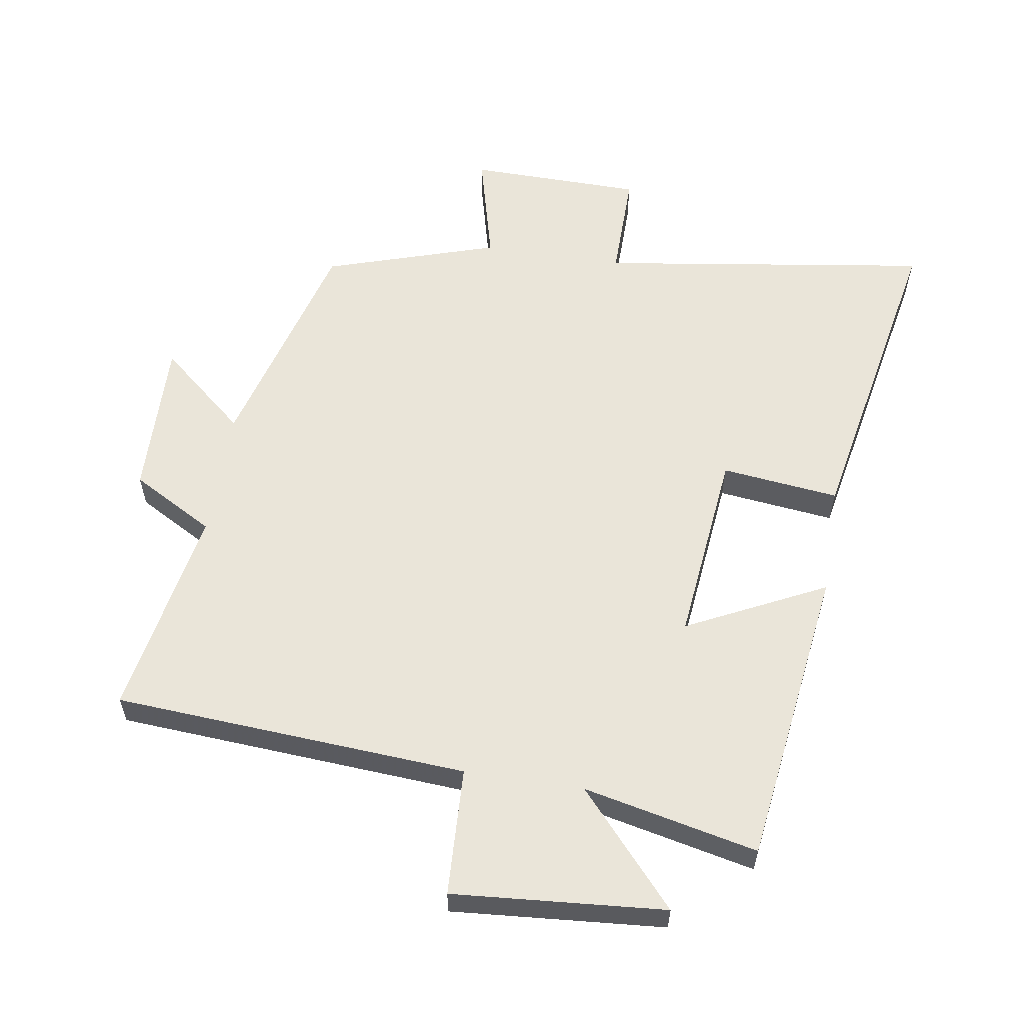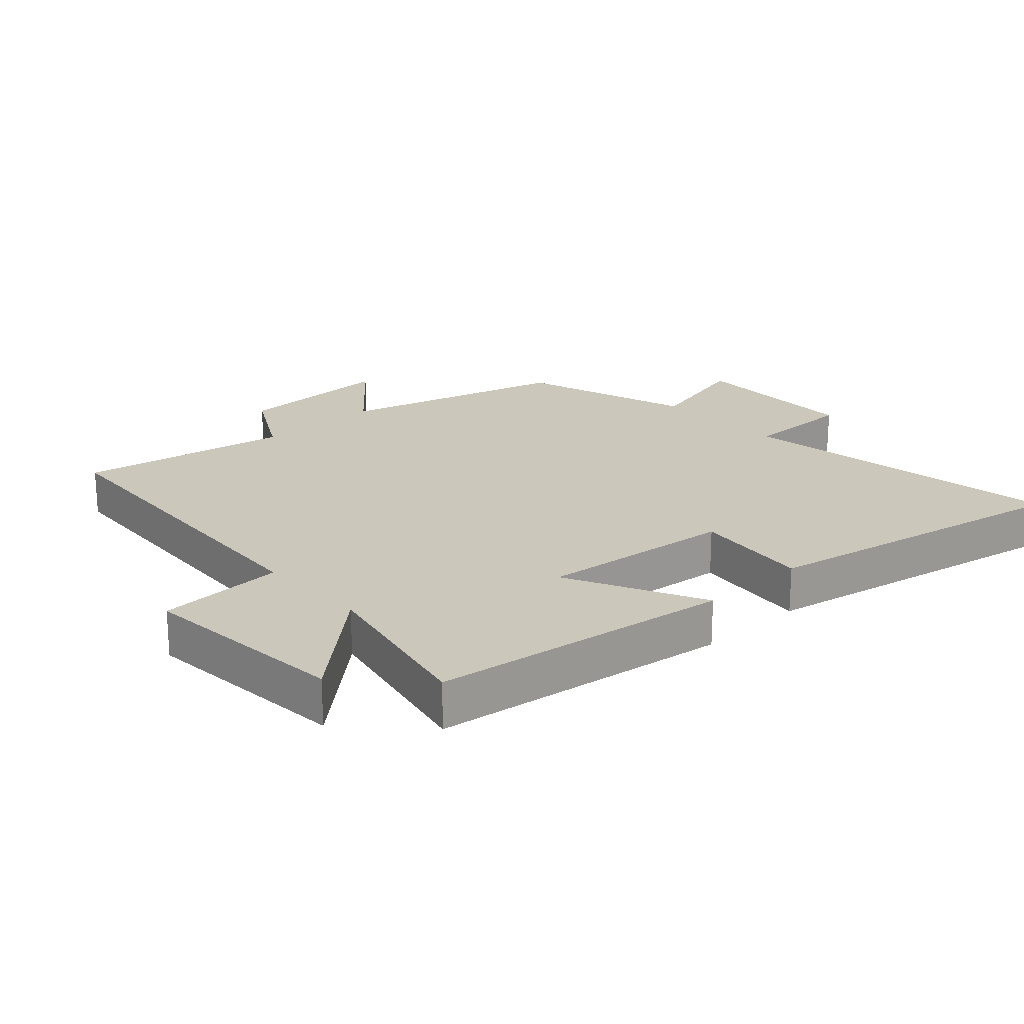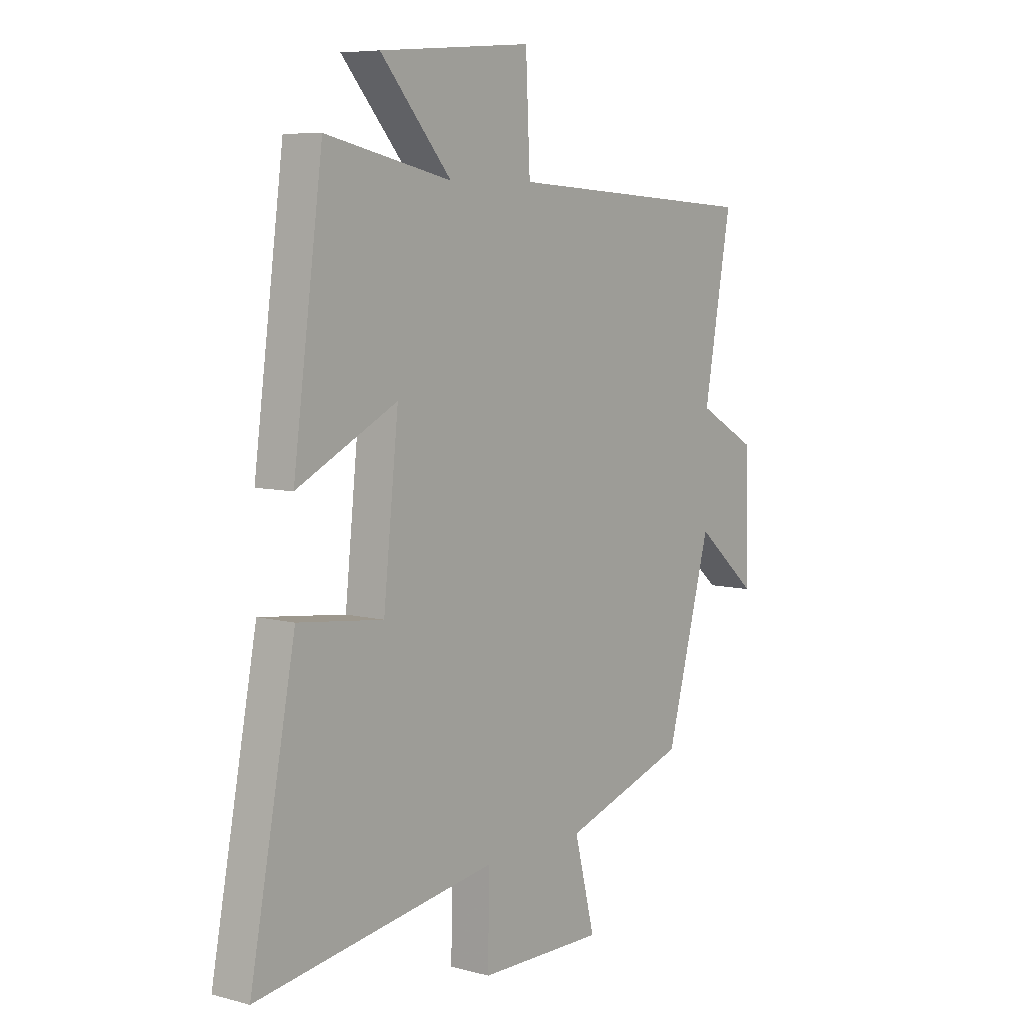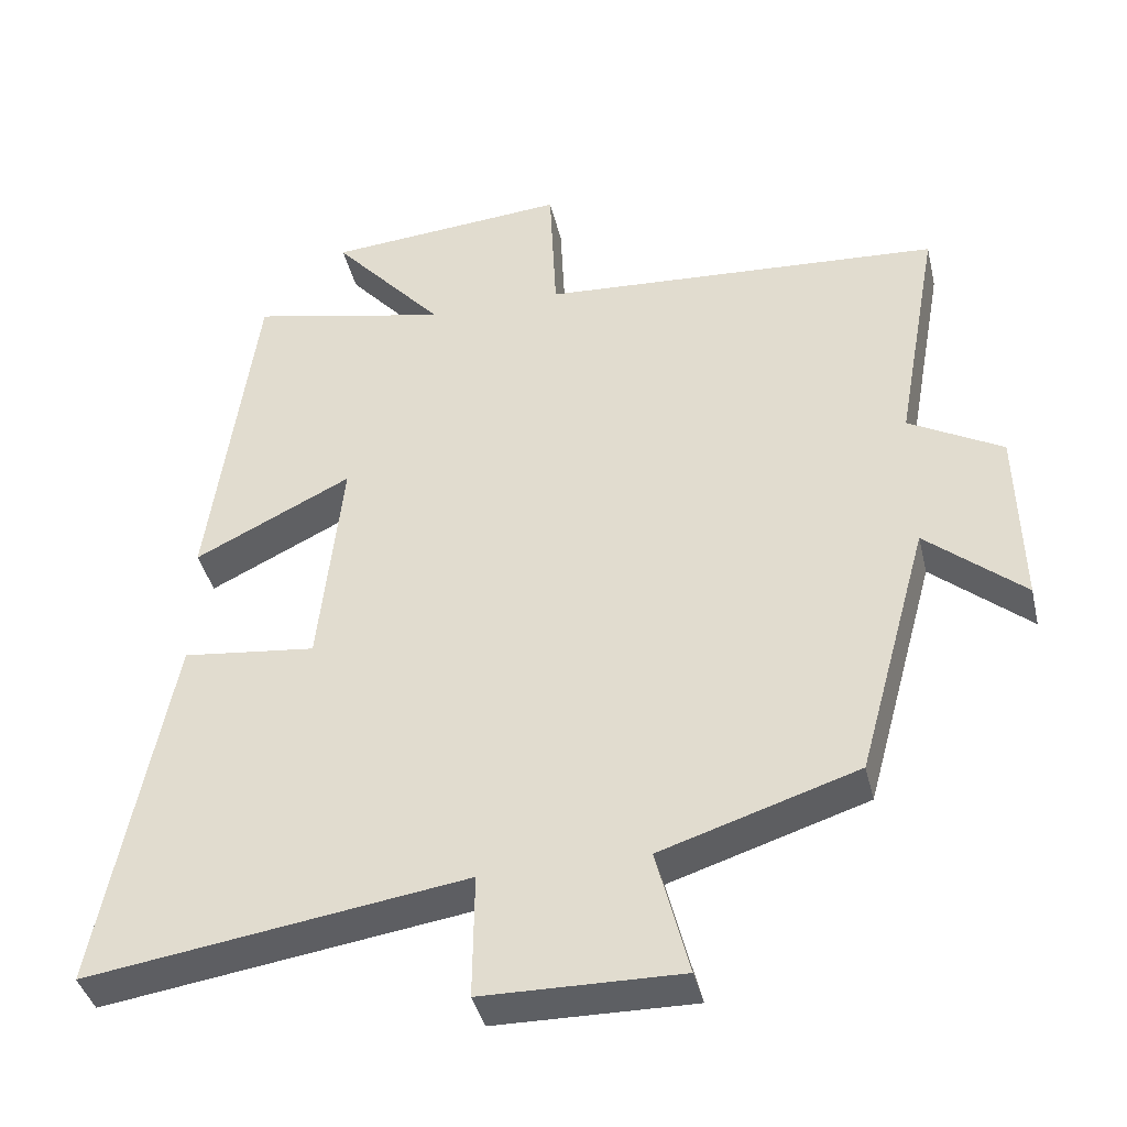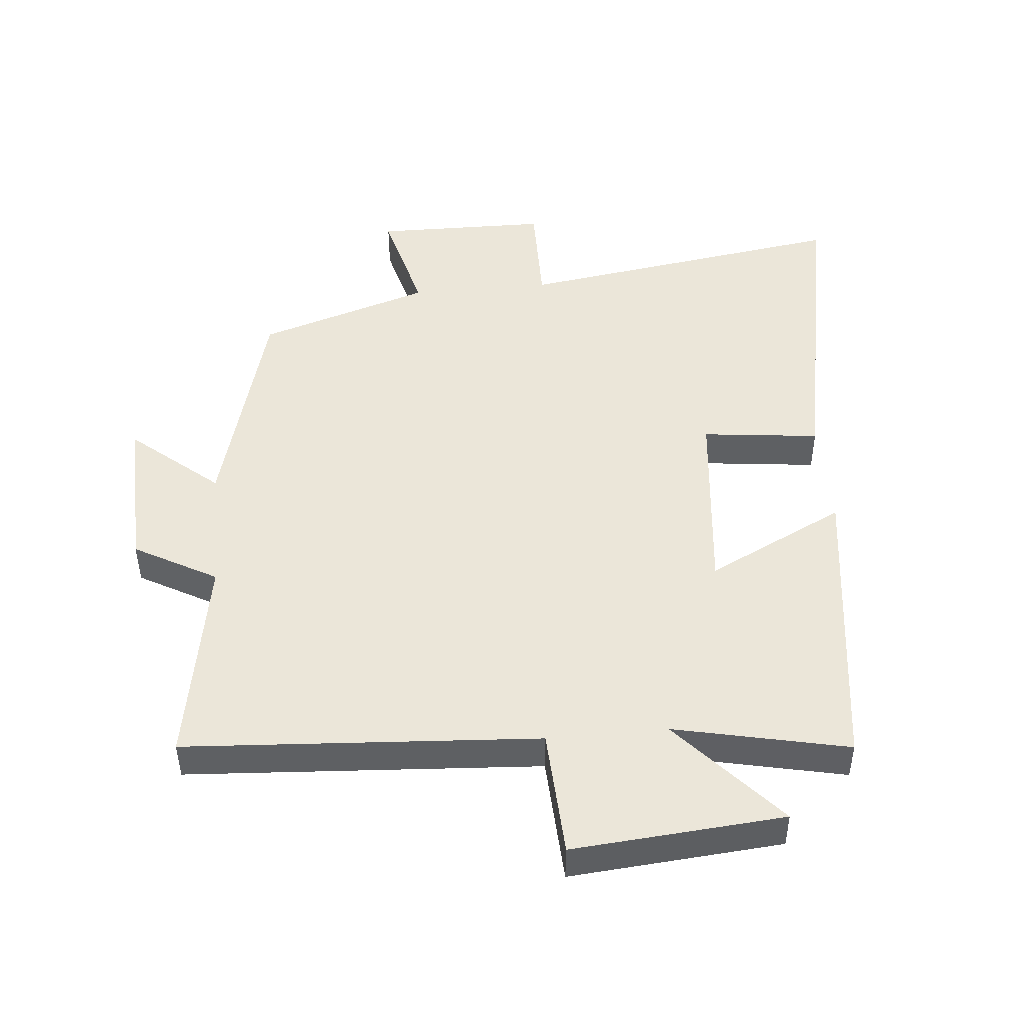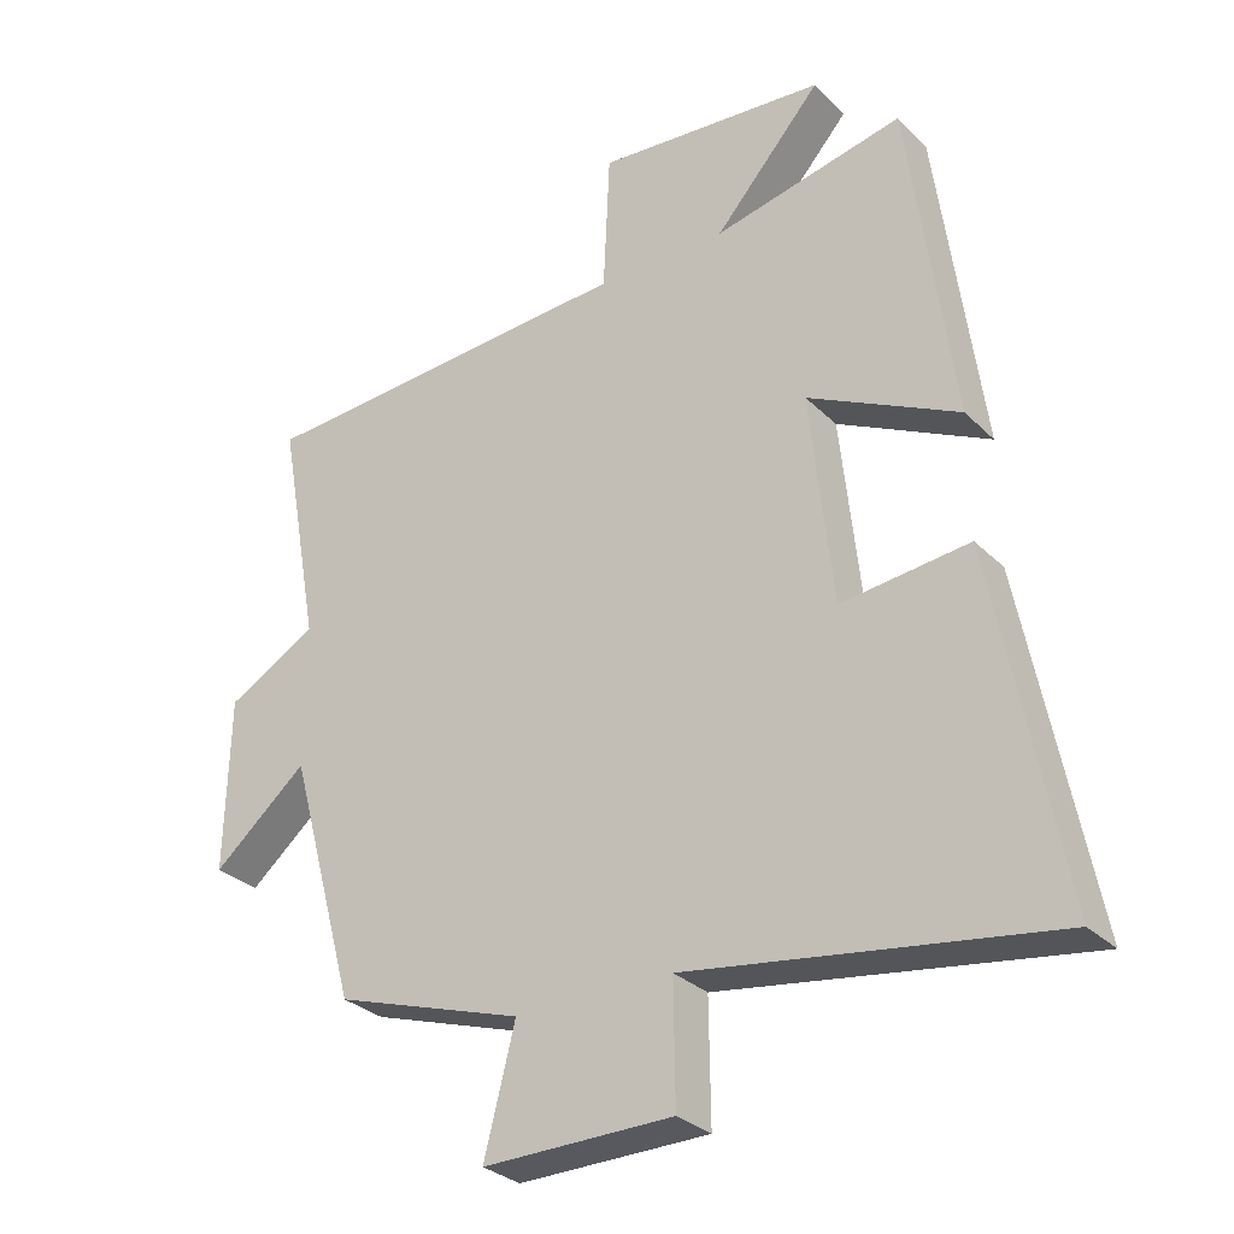
<metadata>
{"format":"obj","ext":"obj","renderer":"f3d","projection":"perspective","resolution":1024,"background":"white","views":[{"elev":58.3,"azim":9.0,"up":"+Y"},{"elev":21.6,"azim":47.3,"up":"+Y"},{"elev":7.2,"azim":127.2,"up":"+Z"},{"elev":-40.1,"azim":-166.8,"up":"+Z"},{"elev":47.6,"azim":-5.4,"up":"+Y"},{"elev":-29.9,"azim":35.7,"up":"+Z"}]}
</metadata>
<code>
v -0.559 0.07 0.464
v -0.015 0.07 0.5
v -0.006 0.07 0.697
v 0.32 0.07 0.671
v 0.169 0.07 0.5
v 0.437 0.07 0.559
v 0.5 0.07 0.094
v 0.287 0.07 0.199
v 0.319 0.07 -0.101
v 0.5 0.07 -0.08
v 0.596 0.07 -0.575
v 0.084 0.07 -0.5
v 0.086 0.07 -0.669
v -0.182 0.07 -0.673
v -0.138 0.07 -0.5
v -0.404 0.07 -0.415
v -0.5 0.07 -0.066
v -0.633 0.07 -0.179
v -0.627 0.07 0.067
v -0.5 0.07 0.138
v -0.559 0 0.464
v -0.015 0 0.5
v -0.006 0 0.697
v 0.32 0 0.671
v 0.169 0 0.5
v 0.437 0 0.559
v 0.5 0 0.094
v 0.287 0 0.199
v 0.319 0 -0.101
v 0.5 0 -0.08
v 0.596 0 -0.575
v 0.084 0 -0.5
v 0.086 0 -0.669
v -0.182 0 -0.673
v -0.138 0 -0.5
v -0.404 0 -0.415
v -0.5 0 -0.066
v -0.633 0 -0.179
v -0.627 0 0.067
v -0.5 0 0.138
f 17 18 19 20
f 15 16 17 20
f 15 20 1 2
f 12 13 14 15
f 12 15 2
f 9 10 11 12
f 8 9 12 2
f 5 6 7 8
f 5 8 2 3
f 3 4 5
f 40 39 38 37
f 40 37 36 35
f 22 21 40 35
f 35 34 33 32
f 22 35 32
f 32 31 30 29
f 22 32 29 28
f 28 27 26 25
f 23 22 28 25
f 25 24 23
f 1 21 22 2
f 2 22 23 3
f 3 23 24 4
f 4 24 25 5
f 5 25 26 6
f 6 26 27 7
f 7 27 28 8
f 8 28 29 9
f 9 29 30 10
f 10 30 31 11
f 11 31 32 12
f 12 32 33 13
f 13 33 34 14
f 14 34 35 15
f 15 35 36 16
f 16 36 37 17
f 17 37 38 18
f 18 38 39 19
f 19 39 40 20
f 20 40 21 1

</code>
